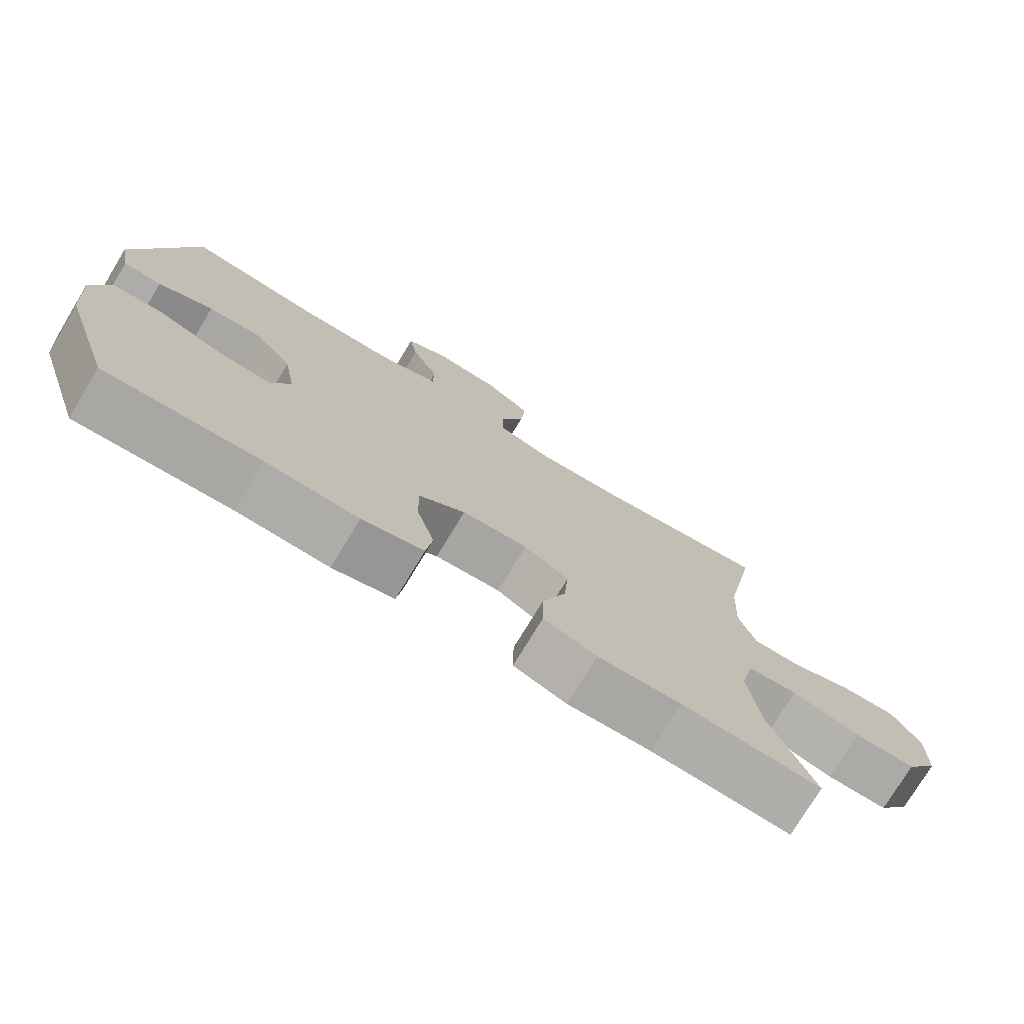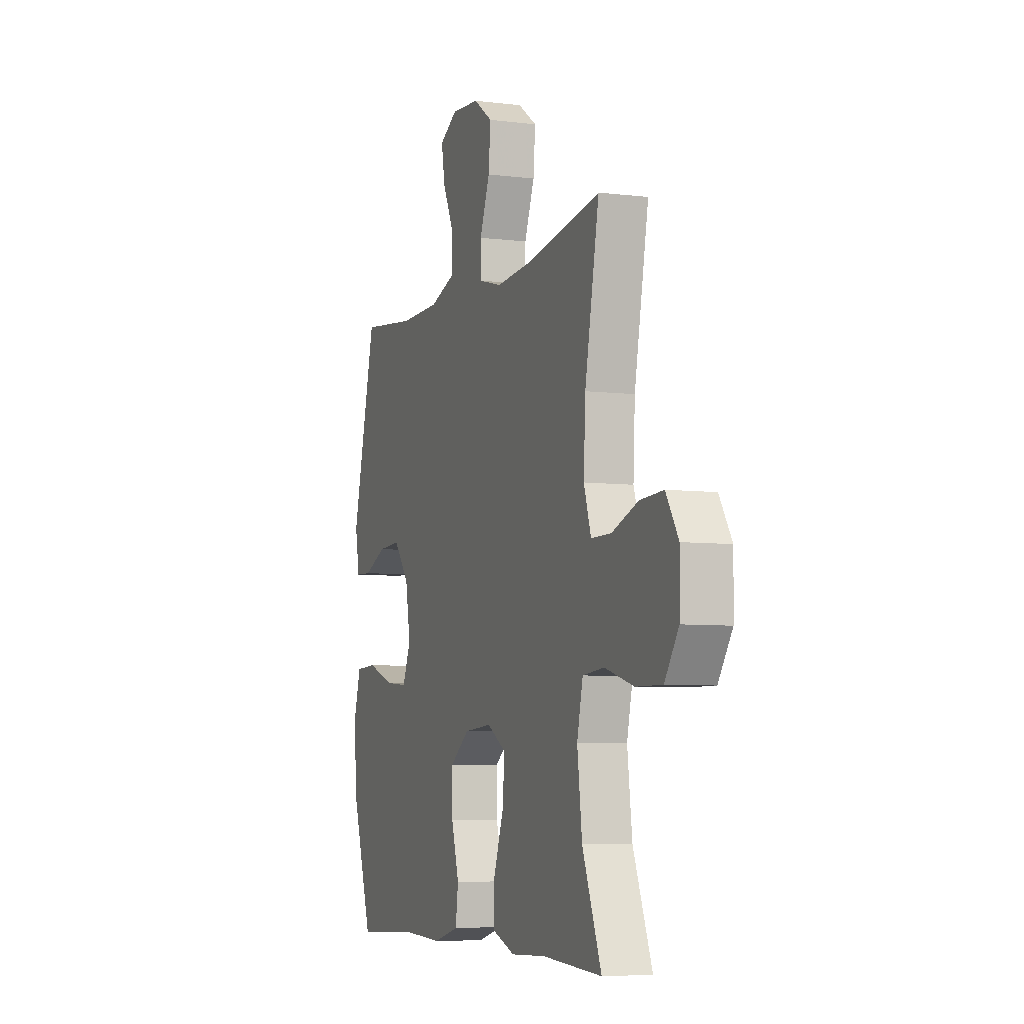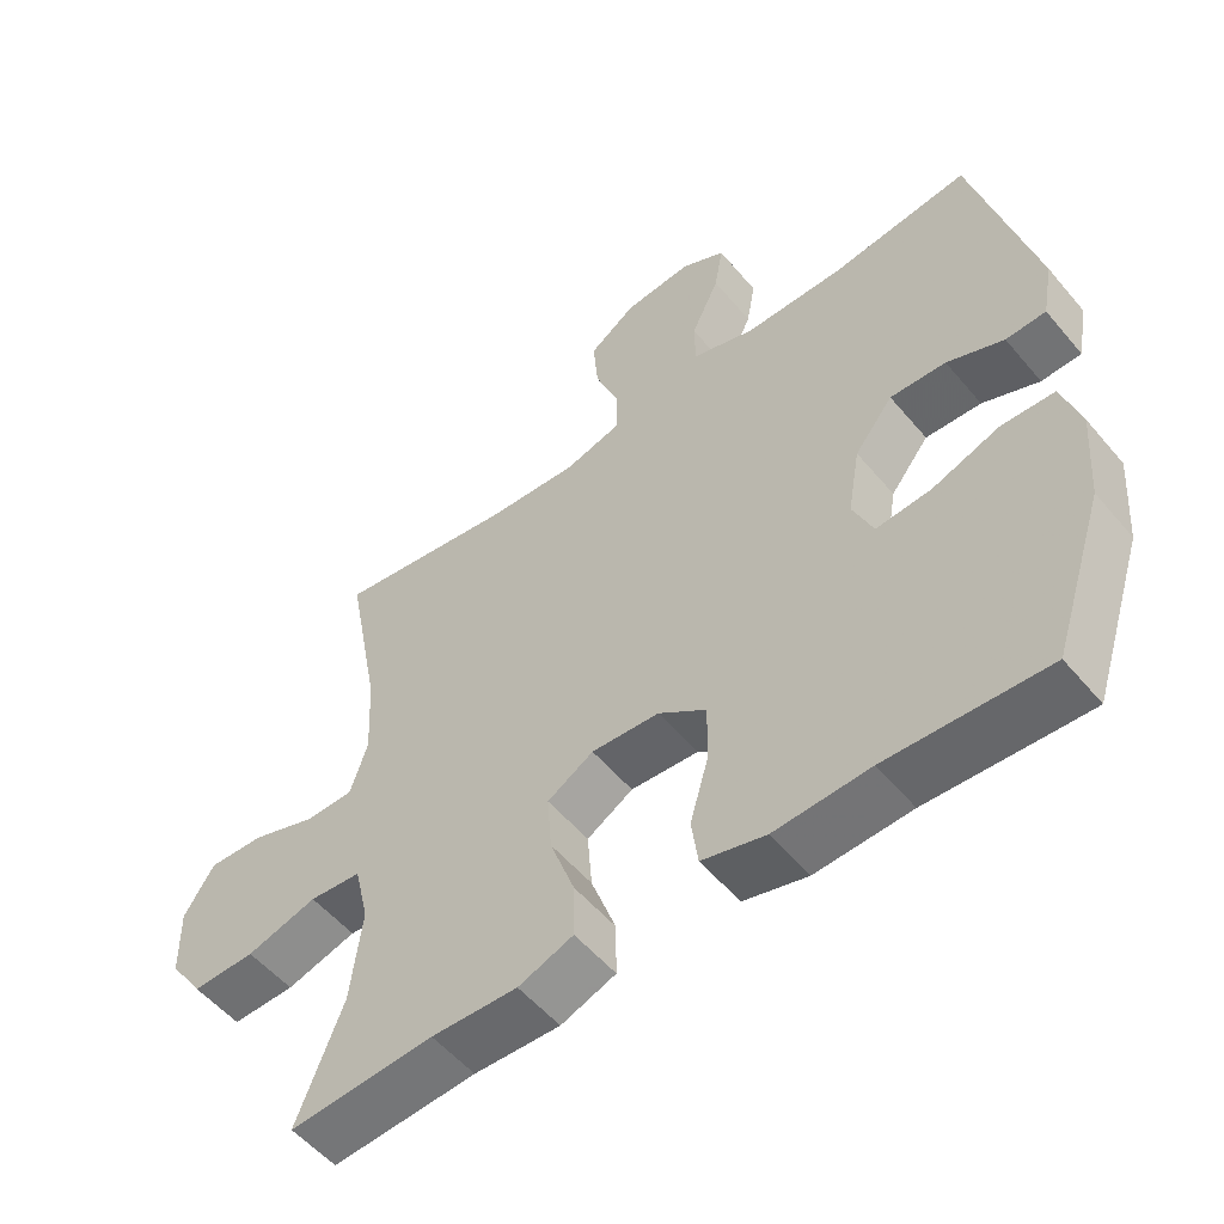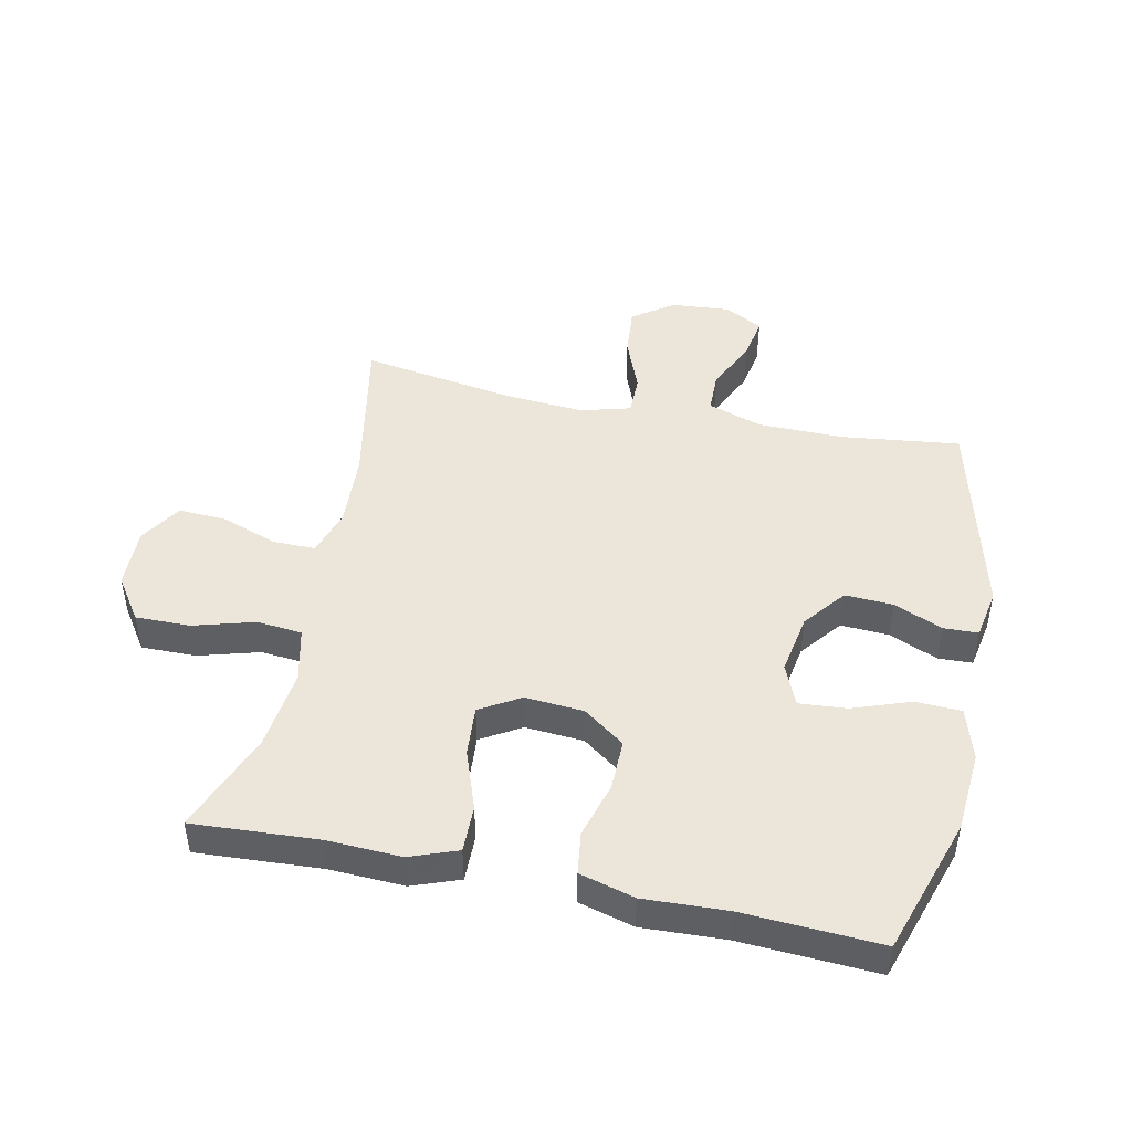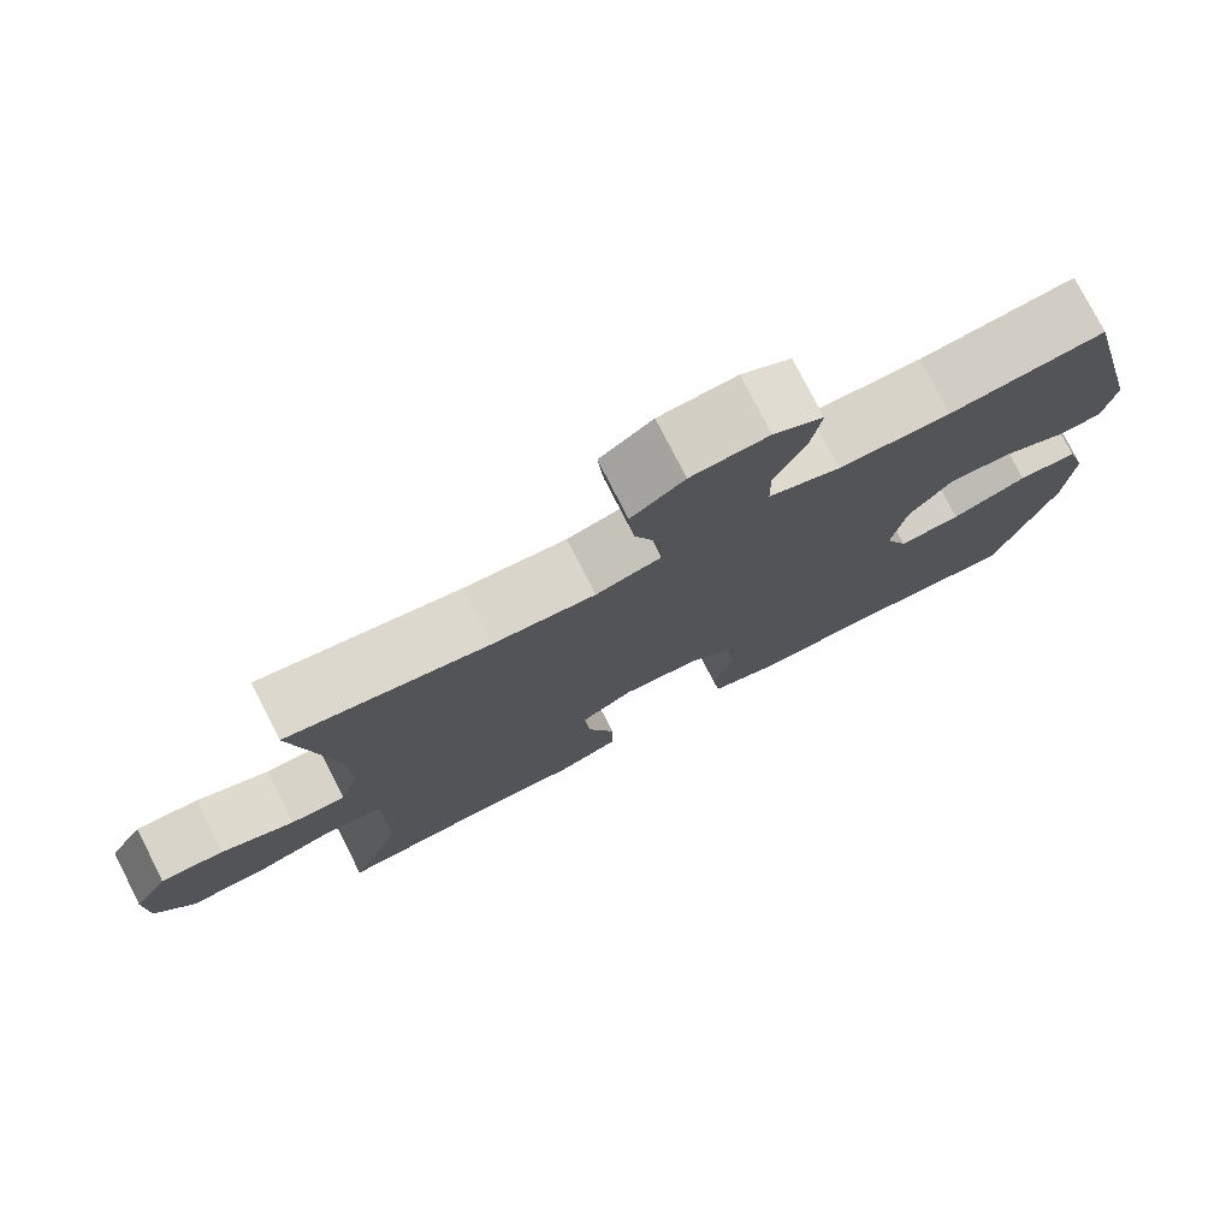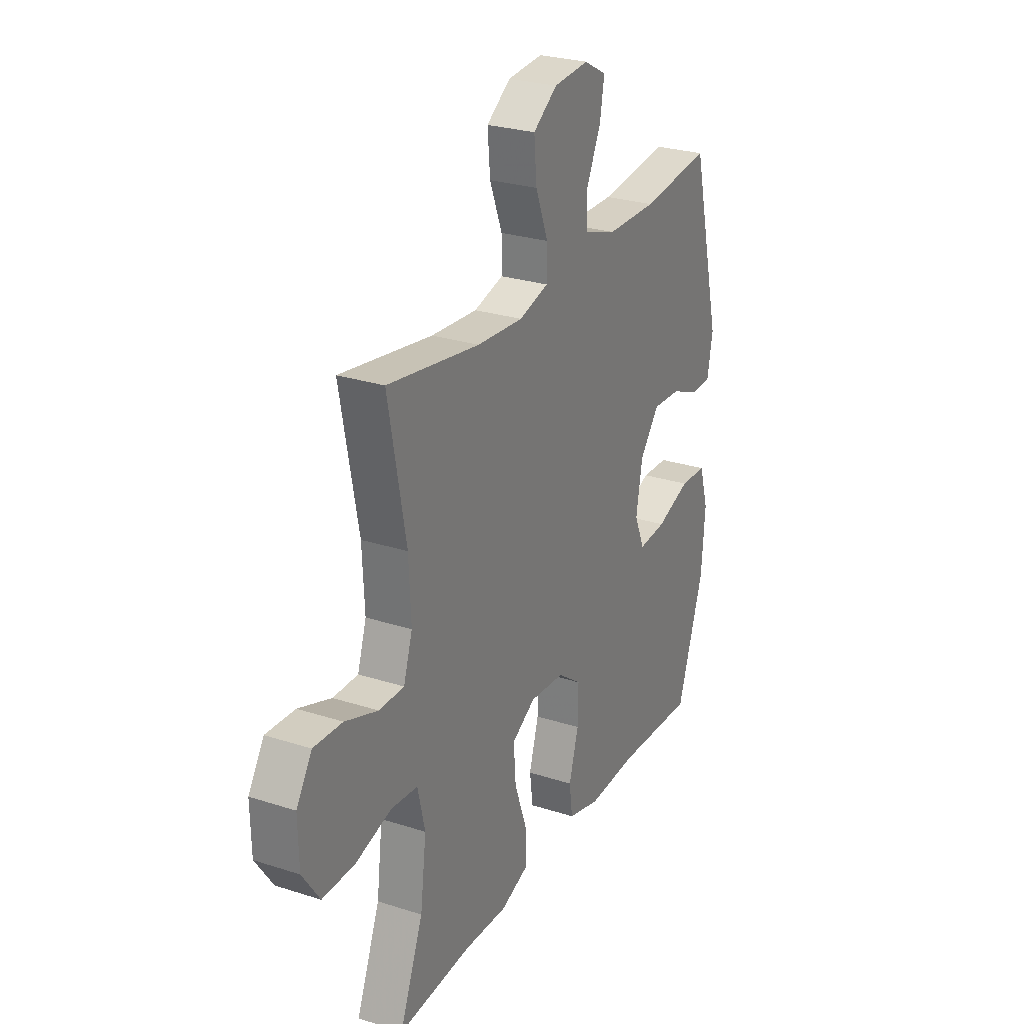
<metadata>
{"format":"obj","ext":"obj","renderer":"f3d","projection":"perspective","resolution":1024,"background":"white","views":[{"elev":-75.8,"azim":-31.2,"up":"+Z"},{"elev":-6.4,"azim":69.7,"up":"+Z"},{"elev":-54.4,"azim":-140.8,"up":"+Z"},{"elev":46.8,"azim":-168.1,"up":"+Y"},{"elev":77.0,"azim":153.0,"up":"+Z"},{"elev":26.8,"azim":116.7,"up":"+Z"}]}
</metadata>
<code>
v 0.5 0.07 -0.5
v 0.3 0.07 -0.488
v 0.181 0.07 -0.493
v 0.105 0.07 -0.465
v 0.106 0.07 -0.39
v 0.14 0.07 -0.295
v 0.146 0.07 -0.215
v 0.082 0.07 -0.177
v -0.012 0.07 -0.184
v -0.078 0.07 -0.232
v -0.077 0.07 -0.313
v -0.051 0.07 -0.403
v -0.06 0.07 -0.47
v -0.148 0.07 -0.494
v -0.28 0.07 -0.488
v -0.5 0.07 -0.5
v -0.572 0.07 -0.281
v -0.582 0.07 -0.152
v -0.557 0.07 -0.069
v -0.484 0.07 -0.066
v -0.391 0.07 -0.099
v -0.315 0.07 -0.105
v -0.287 0.07 -0.039
v -0.304 0.07 0.058
v -0.357 0.07 0.125
v -0.434 0.07 0.121
v -0.512 0.07 0.088
v -0.567 0.07 0.09
v -0.582 0.07 0.17
v -0.5 0.07 0.5
v -0.31 0.07 0.477
v -0.173 0.07 0.478
v -0.085 0.07 0.507
v -0.084 0.07 0.573
v -0.123 0.07 0.656
v -0.135 0.07 0.725
v -0.074 0.07 0.758
v 0.021 0.07 0.75
v 0.086 0.07 0.704
v 0.079 0.07 0.624
v 0.045 0.07 0.537
v 0.045 0.07 0.473
v 0.125 0.07 0.451
v 0.25 0.07 0.46
v 0.5 0.07 0.5
v 0.452 0.07 0.247
v 0.446 0.07 0.128
v 0.47 0.07 0.053
v 0.538 0.07 0.053
v 0.627 0.07 0.085
v 0.705 0.07 0.089
v 0.747 0.07 0.022
v 0.745 0.07 -0.075
v 0.698 0.07 -0.144
v 0.61 0.07 -0.143
v 0.512 0.07 -0.115
v 0.44 0.07 -0.122
v 0.42 0.07 -0.208
v 0.436 0.07 -0.338
v 0.5 0 -0.5
v 0.3 0 -0.488
v 0.181 0 -0.493
v 0.105 0 -0.465
v 0.106 0 -0.39
v 0.14 0 -0.295
v 0.146 0 -0.215
v 0.082 0 -0.177
v -0.012 0 -0.184
v -0.078 0 -0.232
v -0.077 0 -0.313
v -0.051 0 -0.403
v -0.06 0 -0.47
v -0.148 0 -0.494
v -0.28 0 -0.488
v -0.5 0 -0.5
v -0.572 0 -0.281
v -0.582 0 -0.152
v -0.557 0 -0.069
v -0.484 0 -0.066
v -0.391 0 -0.099
v -0.315 0 -0.105
v -0.287 0 -0.039
v -0.304 0 0.058
v -0.357 0 0.125
v -0.434 0 0.121
v -0.512 0 0.088
v -0.567 0 0.09
v -0.582 0 0.17
v -0.5 0 0.5
v -0.31 0 0.477
v -0.173 0 0.478
v -0.085 0 0.507
v -0.084 0 0.573
v -0.123 0 0.656
v -0.135 0 0.725
v -0.074 0 0.758
v 0.021 0 0.75
v 0.086 0 0.704
v 0.079 0 0.624
v 0.045 0 0.537
v 0.045 0 0.473
v 0.125 0 0.451
v 0.25 0 0.46
v 0.5 0 0.5
v 0.452 0 0.247
v 0.446 0 0.128
v 0.47 0 0.053
v 0.538 0 0.053
v 0.627 0 0.085
v 0.705 0 0.089
v 0.747 0 0.022
v 0.745 0 -0.075
v 0.698 0 -0.144
v 0.61 0 -0.143
v 0.512 0 -0.115
v 0.44 0 -0.122
v 0.42 0 -0.208
v 0.436 0 -0.338
f 53 54 55 56
f 53 56 57
f 52 53 57
f 49 50 51 52
f 48 49 52 57
f 47 48 57 58
f 44 45 46
f 43 44 46 47
f 42 43 47 58
f 38 39 40 41
f 38 41 42
f 37 38 42
f 34 35 36 37
f 33 34 37 42
f 32 33 42 58
f 28 29 30 31
f 26 27 28 31
f 25 26 31 32
f 24 25 32 58
f 18 19 20 21
f 18 21 22
f 15 16 17 18
f 15 18 22
f 14 15 22 23
f 11 12 13 14
f 10 11 14 23
f 3 4 5 6
f 2 3 6 7
f 59 1 2 7
f 58 59 7 8
f 24 58 8
f 9 10 23 24
f 8 9 24
f 115 114 113 112
f 116 115 112
f 116 112 111
f 111 110 109 108
f 116 111 108 107
f 117 116 107 106
f 105 104 103
f 106 105 103 102
f 117 106 102 101
f 100 99 98 97
f 101 100 97
f 101 97 96
f 96 95 94 93
f 101 96 93 92
f 117 101 92 91
f 90 89 88 87
f 90 87 86 85
f 91 90 85 84
f 117 91 84 83
f 80 79 78 77
f 81 80 77
f 77 76 75 74
f 81 77 74
f 82 81 74 73
f 73 72 71 70
f 82 73 70 69
f 65 64 63 62
f 66 65 62 61
f 66 61 60 118
f 67 66 118 117
f 67 117 83
f 83 82 69 68
f 83 68 67
f 1 60 61 2
f 2 61 62 3
f 3 62 63 4
f 4 63 64 5
f 5 64 65 6
f 6 65 66 7
f 7 66 67 8
f 8 67 68 9
f 9 68 69 10
f 10 69 70 11
f 11 70 71 12
f 12 71 72 13
f 13 72 73 14
f 14 73 74 15
f 15 74 75 16
f 16 75 76 17
f 17 76 77 18
f 18 77 78 19
f 19 78 79 20
f 20 79 80 21
f 21 80 81 22
f 22 81 82 23
f 23 82 83 24
f 24 83 84 25
f 25 84 85 26
f 26 85 86 27
f 27 86 87 28
f 28 87 88 29
f 29 88 89 30
f 30 89 90 31
f 31 90 91 32
f 32 91 92 33
f 33 92 93 34
f 34 93 94 35
f 35 94 95 36
f 36 95 96 37
f 37 96 97 38
f 38 97 98 39
f 39 98 99 40
f 40 99 100 41
f 41 100 101 42
f 42 101 102 43
f 43 102 103 44
f 44 103 104 45
f 45 104 105 46
f 46 105 106 47
f 47 106 107 48
f 48 107 108 49
f 49 108 109 50
f 50 109 110 51
f 51 110 111 52
f 52 111 112 53
f 53 112 113 54
f 54 113 114 55
f 55 114 115 56
f 56 115 116 57
f 57 116 117 58
f 58 117 118 59
f 59 118 60 1

</code>
